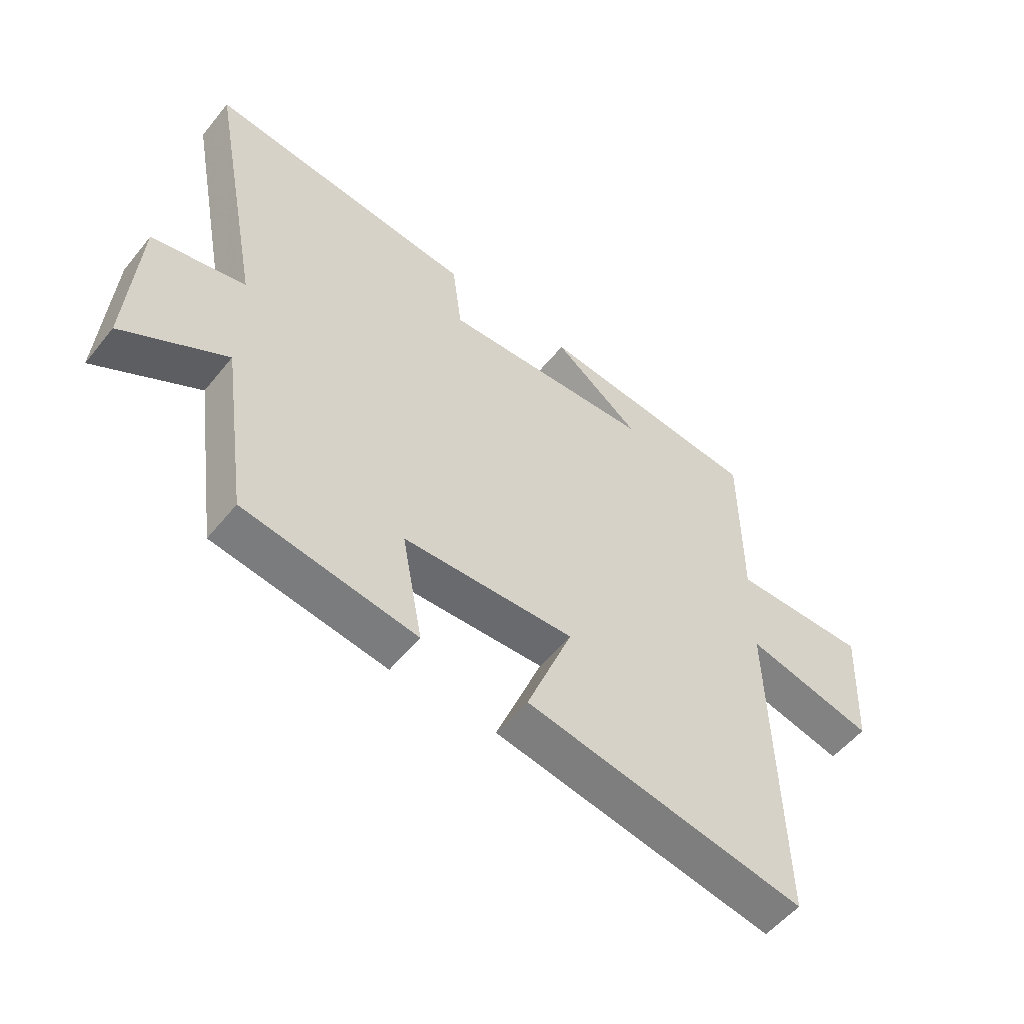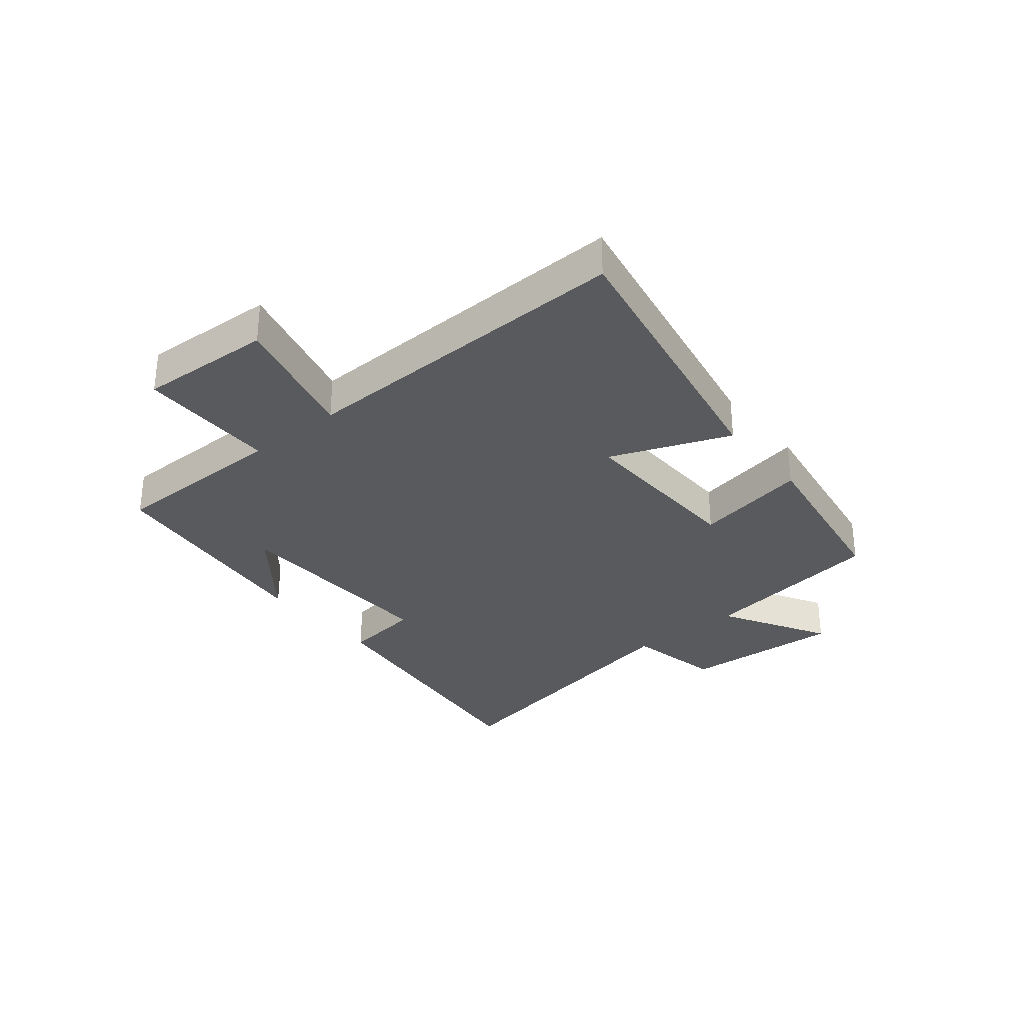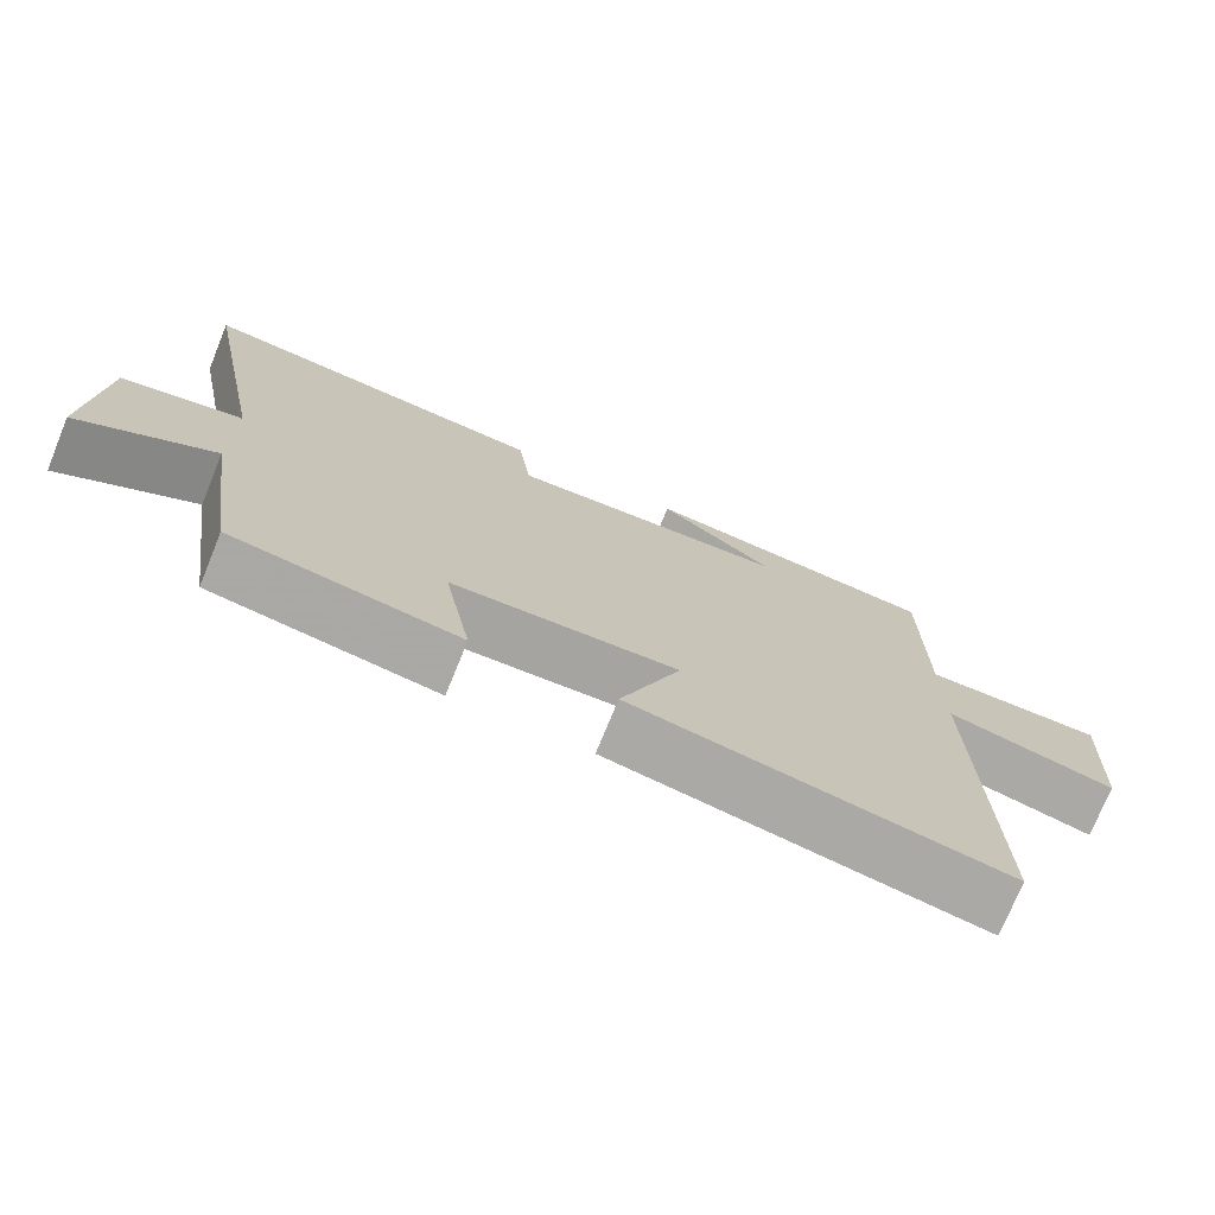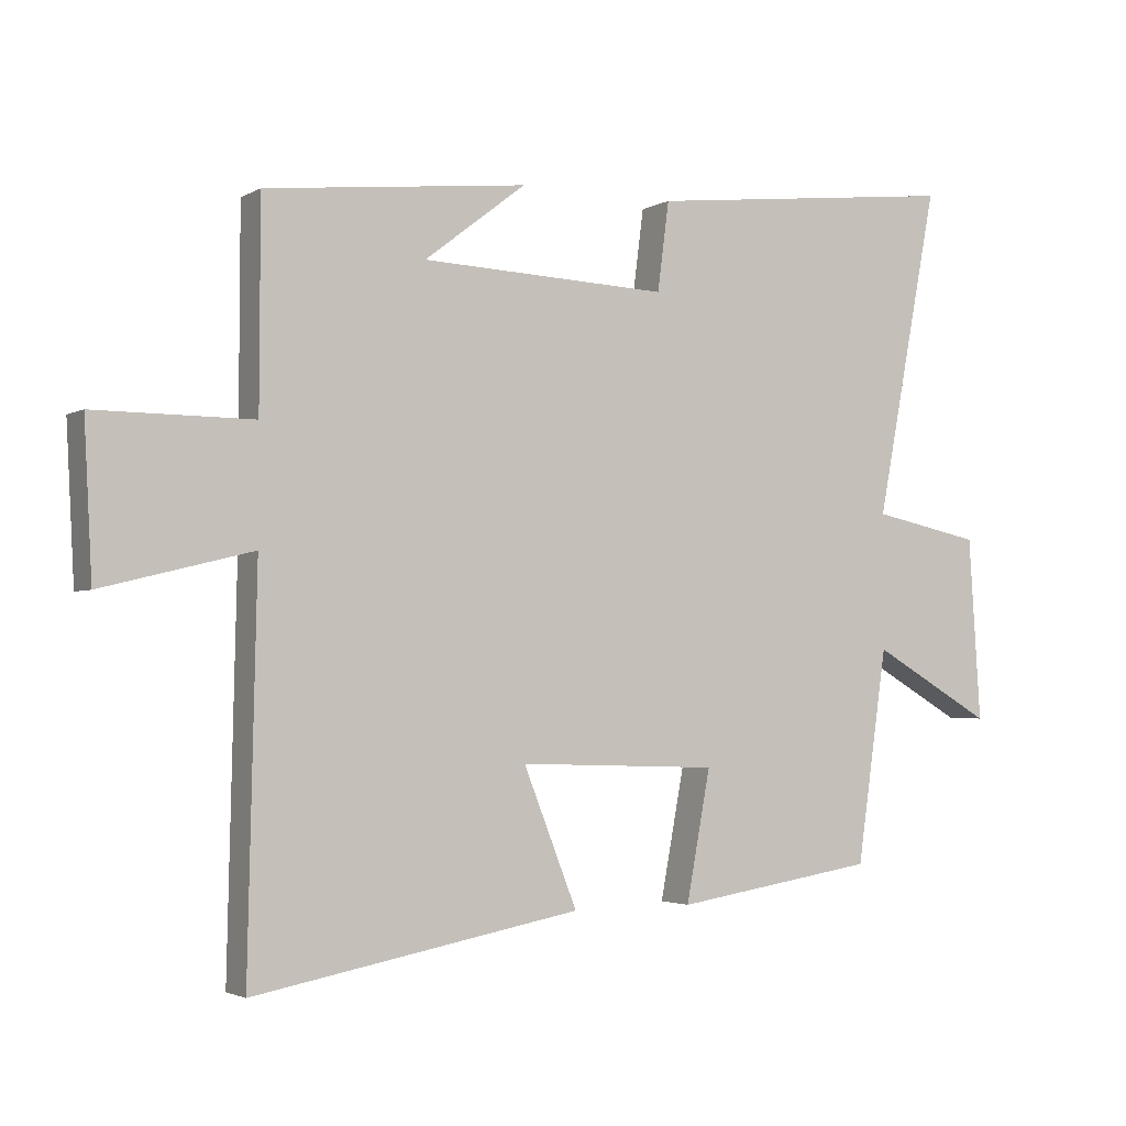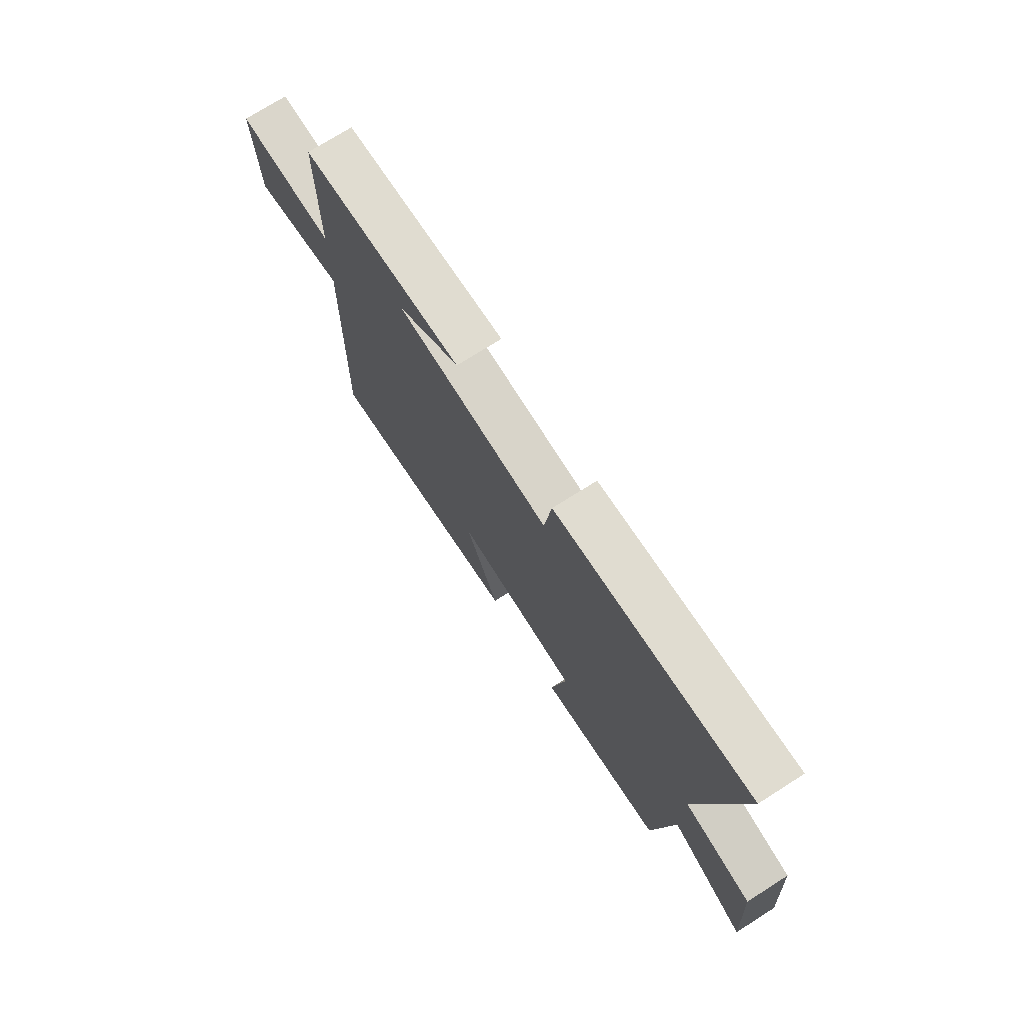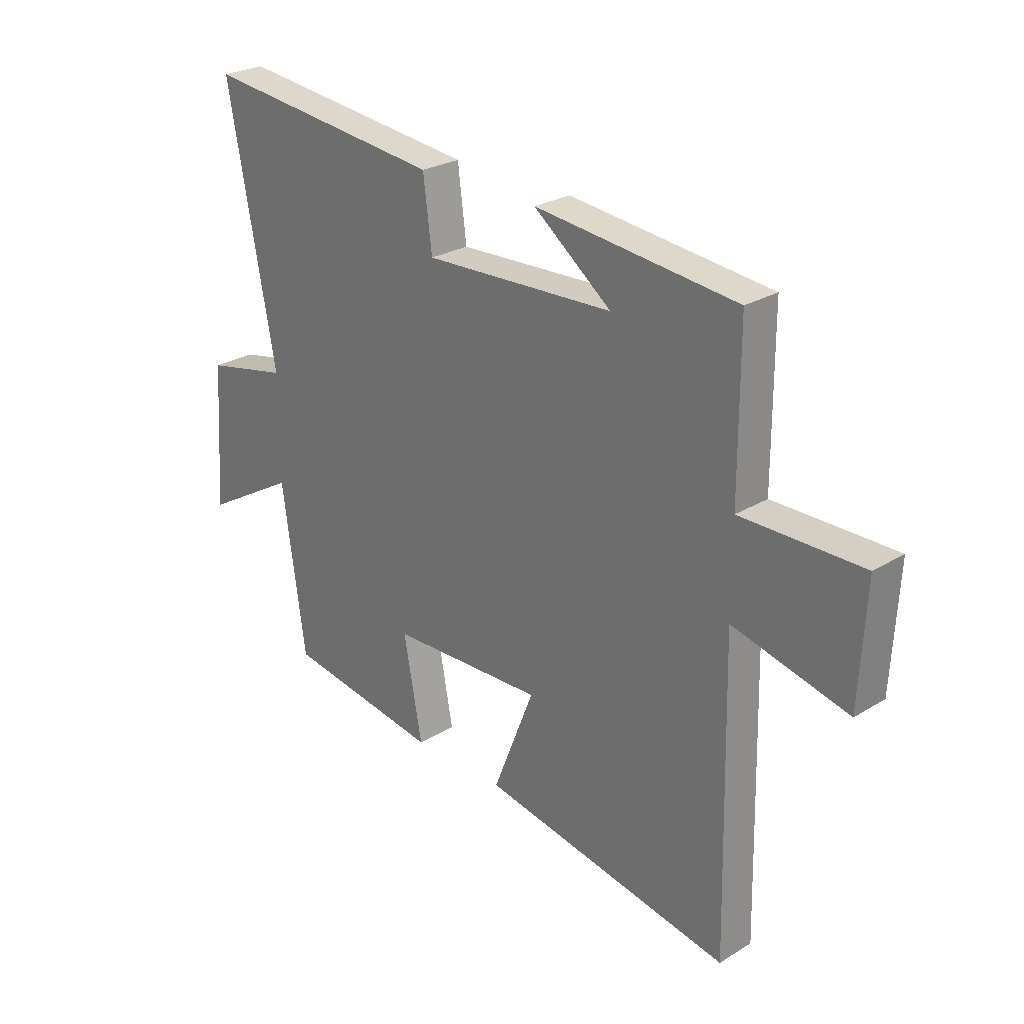
<metadata>
{"format":"obj","ext":"obj","renderer":"f3d","projection":"perspective","resolution":1024,"background":"white","views":[{"elev":-54.2,"azim":-38.1,"up":"+Z"},{"elev":-31.6,"azim":129.2,"up":"+Y"},{"elev":-73.8,"azim":-22.2,"up":"+Z"},{"elev":-2.7,"azim":150.7,"up":"+Z"},{"elev":73.6,"azim":-122.4,"up":"+Z"},{"elev":26.0,"azim":46.0,"up":"+Z"}]}
</metadata>
<code>
v 0.513 0.07 -0.59
v 0.027 0.07 -0.5
v 0.107 0.07 -0.297
v -0.191 0.07 -0.307
v -0.155 0.07 -0.5
v -0.455 0.07 -0.453
v -0.5 0.07 -0.137
v -0.68 0.07 -0.241
v -0.662 0.07 0.031
v -0.5 0.07 0.065
v -0.593 0.07 0.552
v -0.125 0.07 0.5
v -0.108 0.07 0.368
v 0.26 0.07 0.384
v 0.109 0.07 0.5
v 0.499 0.07 0.458
v 0.5 0.07 0.155
v 0.735 0.07 0.156
v 0.723 0.07 -0.07
v 0.5 0.07 -0.015
v 0.513 0 -0.59
v 0.027 0 -0.5
v 0.107 0 -0.297
v -0.191 0 -0.307
v -0.155 0 -0.5
v -0.455 0 -0.453
v -0.5 0 -0.137
v -0.68 0 -0.241
v -0.662 0 0.031
v -0.5 0 0.065
v -0.593 0 0.552
v -0.125 0 0.5
v -0.108 0 0.368
v 0.26 0 0.384
v 0.109 0 0.5
v 0.499 0 0.458
v 0.5 0 0.155
v 0.735 0 0.156
v 0.723 0 -0.07
v 0.5 0 -0.015
f 17 18 19 20
f 16 17 20
f 14 15 16
f 14 16 20
f 13 14 20 1
f 10 11 12 13
f 7 8 9 10
f 6 7 10
f 5 6 10
f 4 5 10
f 3 4 10 13
f 1 2 3
f 1 3 13
f 40 39 38 37
f 40 37 36
f 36 35 34
f 40 36 34
f 21 40 34 33
f 33 32 31 30
f 30 29 28 27
f 30 27 26
f 30 26 25
f 30 25 24
f 33 30 24 23
f 23 22 21
f 33 23 21
f 1 21 22 2
f 2 22 23 3
f 3 23 24 4
f 4 24 25 5
f 5 25 26 6
f 6 26 27 7
f 7 27 28 8
f 8 28 29 9
f 9 29 30 10
f 10 30 31 11
f 11 31 32 12
f 12 32 33 13
f 13 33 34 14
f 14 34 35 15
f 15 35 36 16
f 16 36 37 17
f 17 37 38 18
f 18 38 39 19
f 19 39 40 20
f 20 40 21 1

</code>
